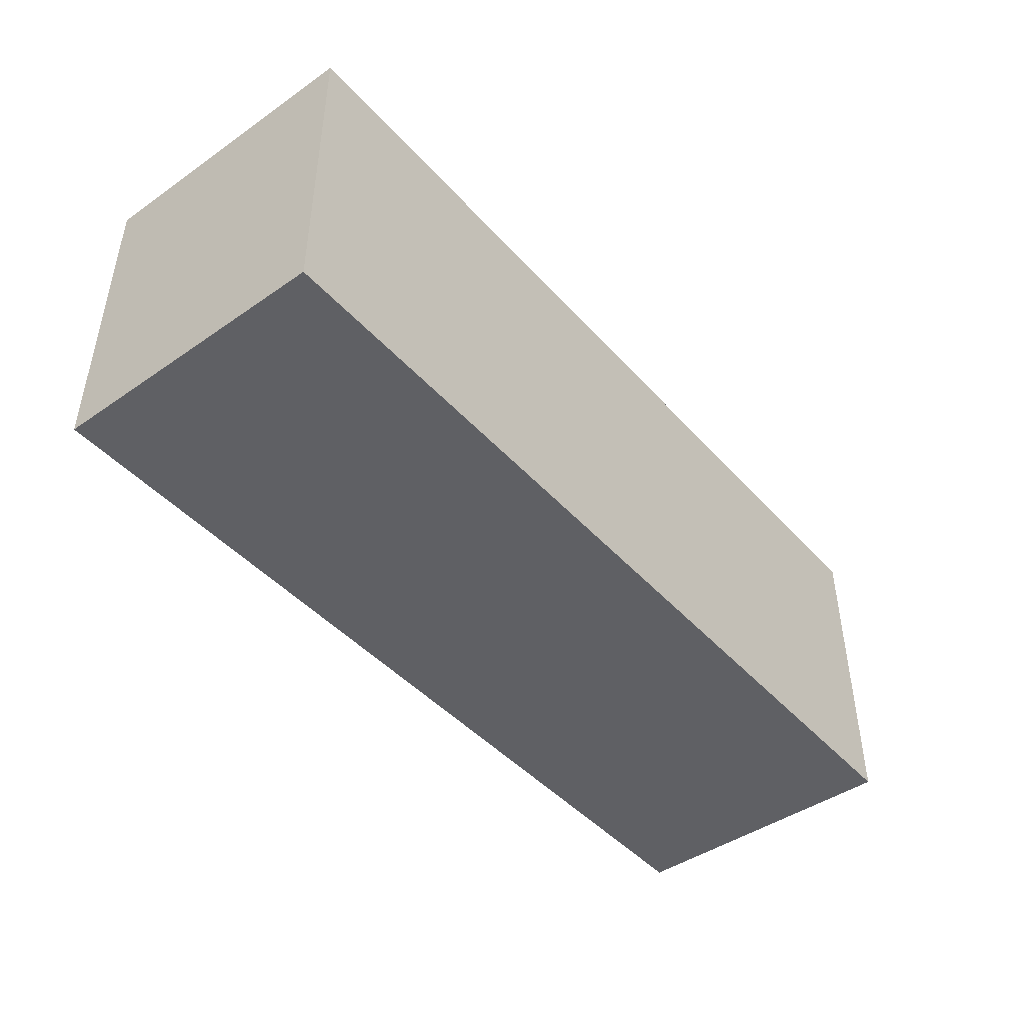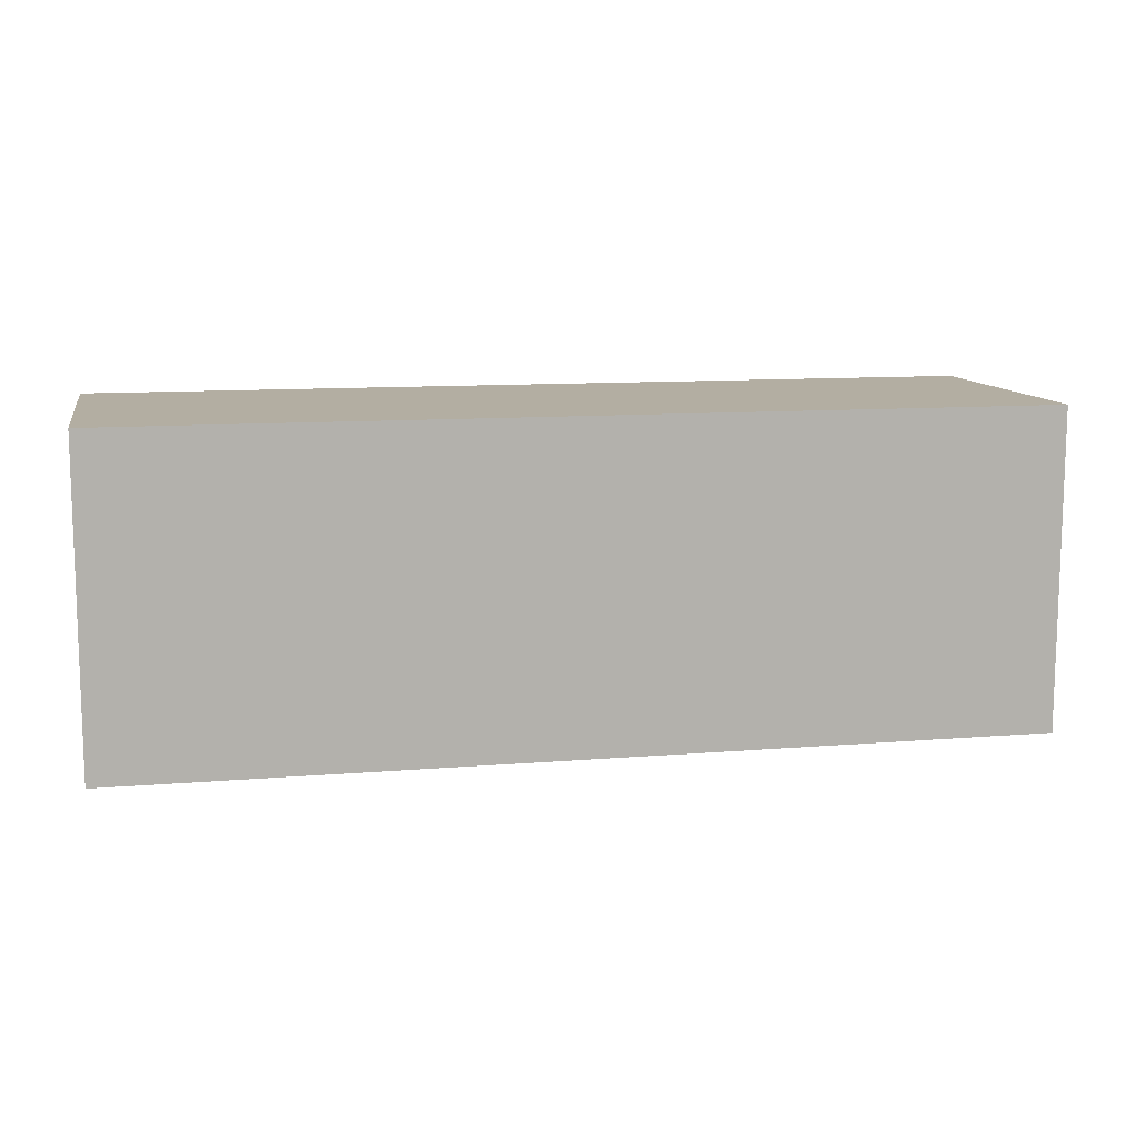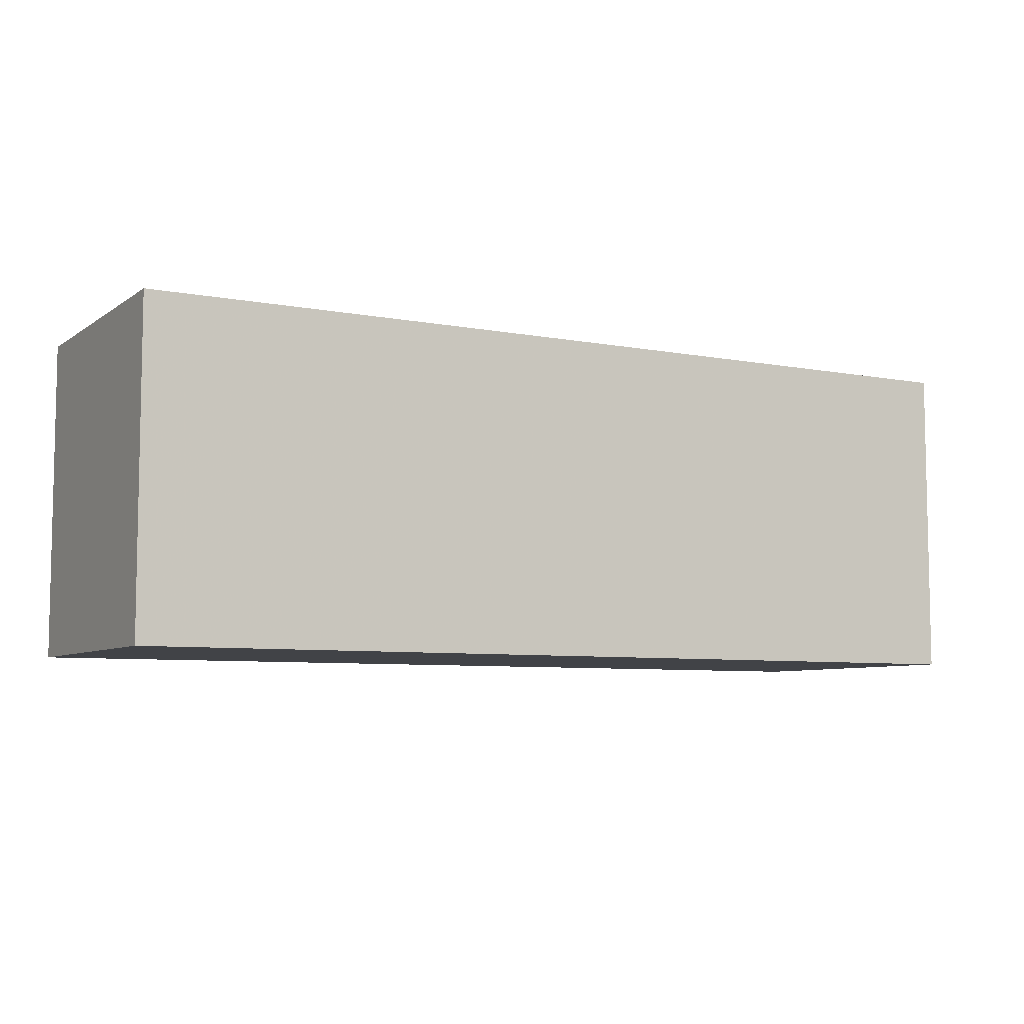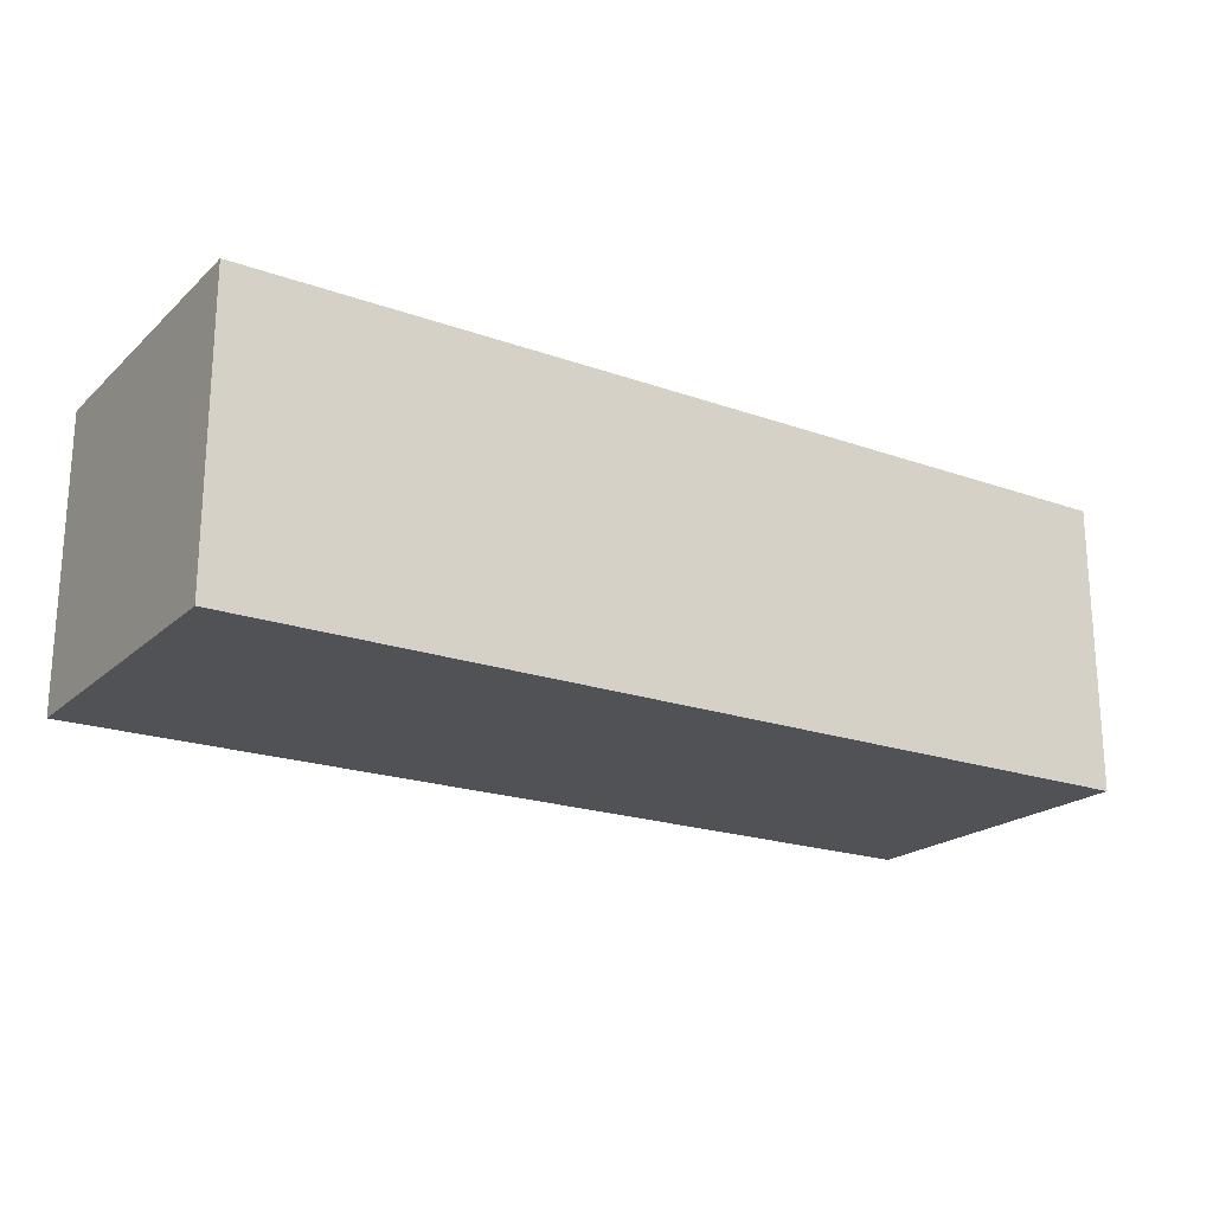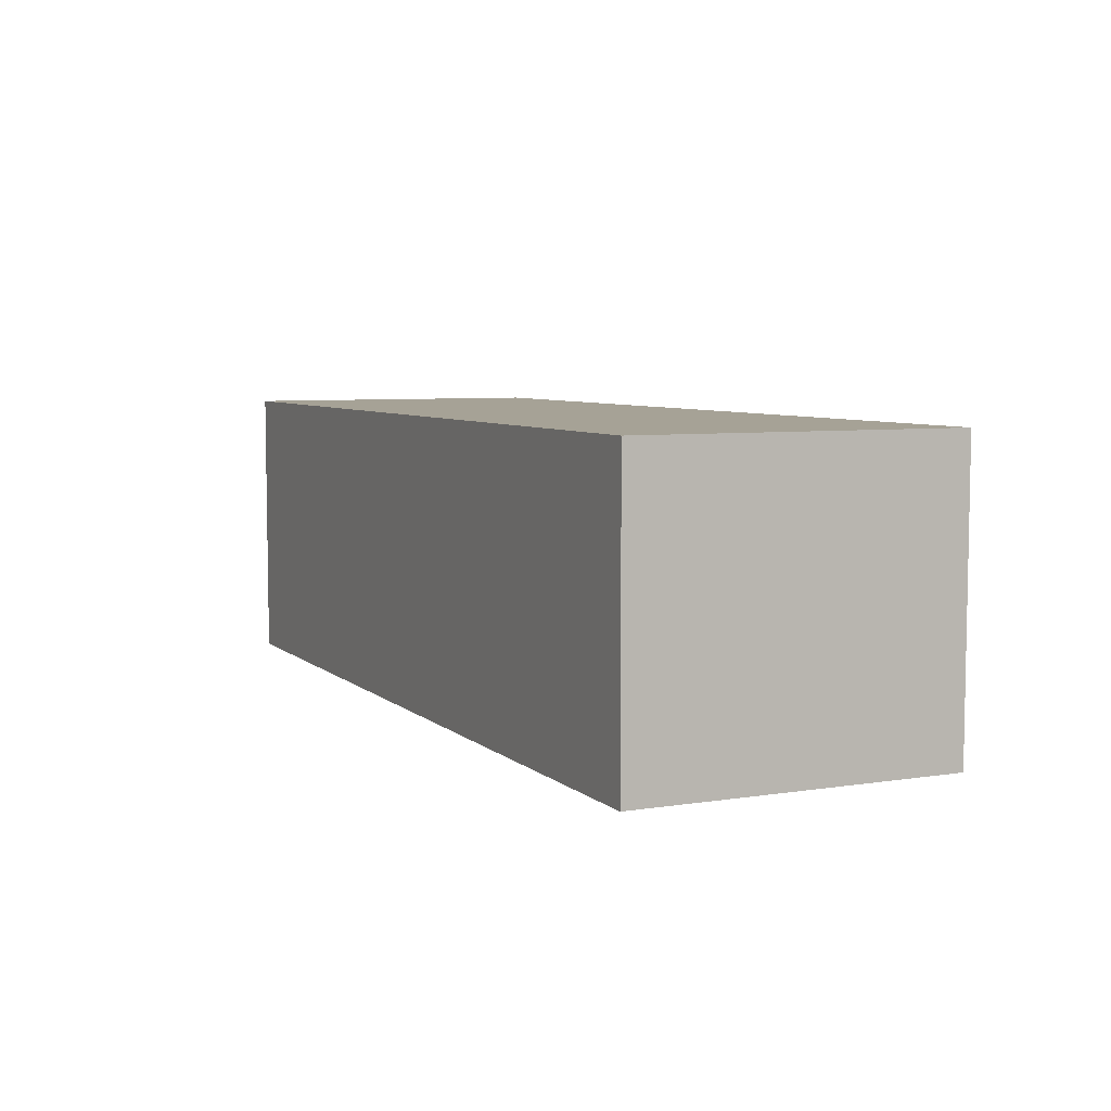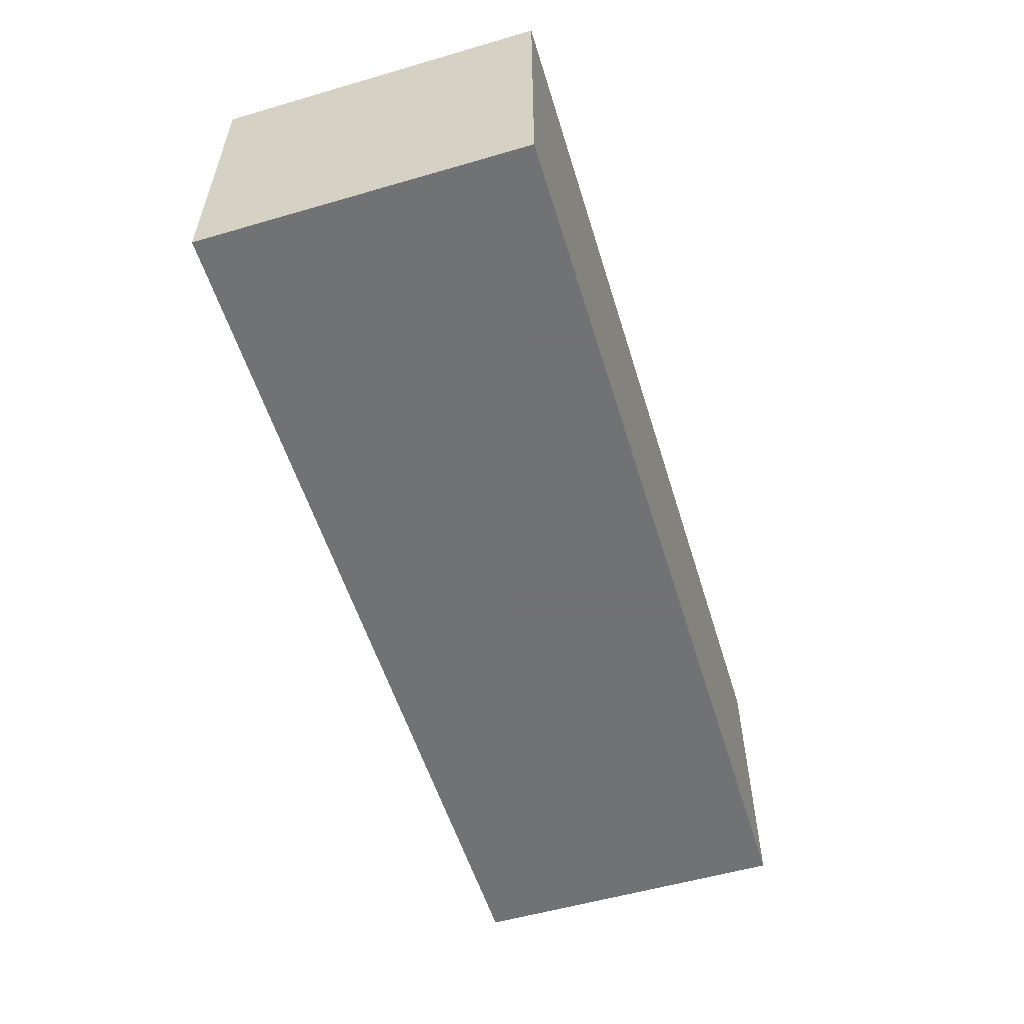
<metadata>
{"format":"obj","ext":"obj","renderer":"f3d","projection":"perspective","resolution":1024,"background":"white","views":[{"elev":-44.9,"azim":-51.2,"up":"+Z"},{"elev":10.8,"azim":-11.4,"up":"+Z"},{"elev":-6.9,"azim":-29.1,"up":"+Z"},{"elev":-20.6,"azim":147.2,"up":"+Y"},{"elev":6.3,"azim":-115.1,"up":"+Y"},{"elev":-55.6,"azim":107.0,"up":"+Y"}]}
</metadata>
<code>
v 0.5582 0.06393 -0.41
v 0.5582 0.06393 -0.2102
v 0.5582 -0.1149 -0.41
v -0.01333 0.06393 -0.41
v 0.5582 -0.1149 -0.2102
v -0.01333 0.06393 -0.2102
v -0.01333 -0.1149 -0.41
v -0.01333 -0.1149 -0.2102
f 4 8 6
f 4 7 8
f 2 8 5
f 3 5 8
f 2 6 8
f 3 8 7
f 1 4 6
f 1 7 4
f 1 3 7
f 1 5 3
f 1 2 5
f 1 6 2

</code>
